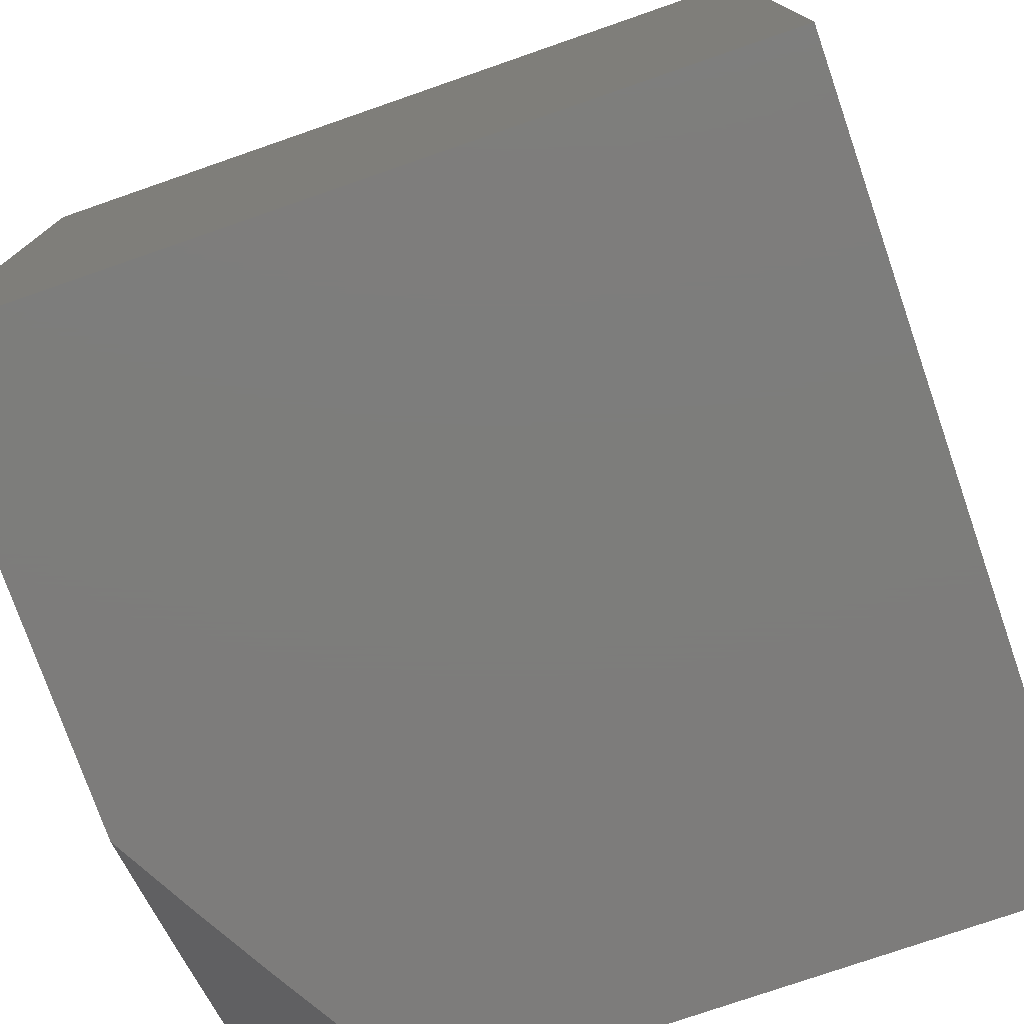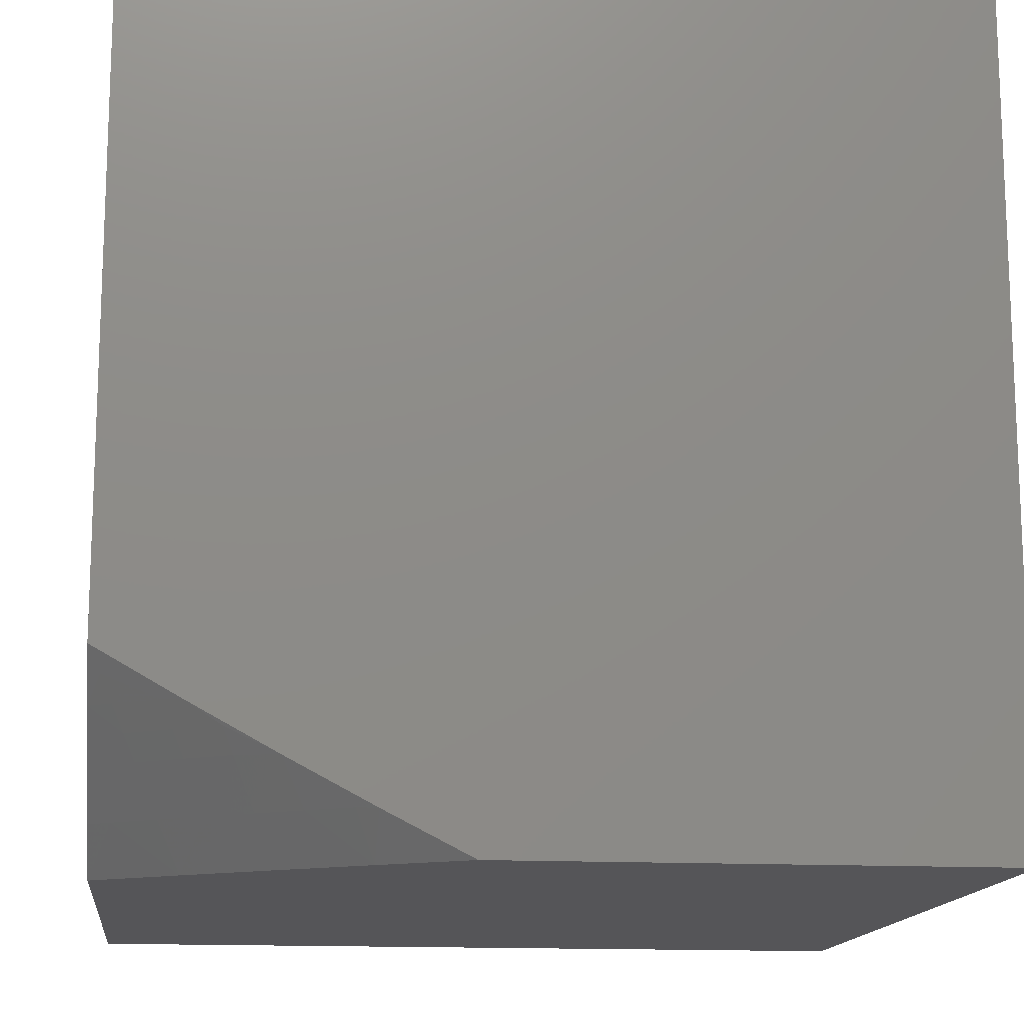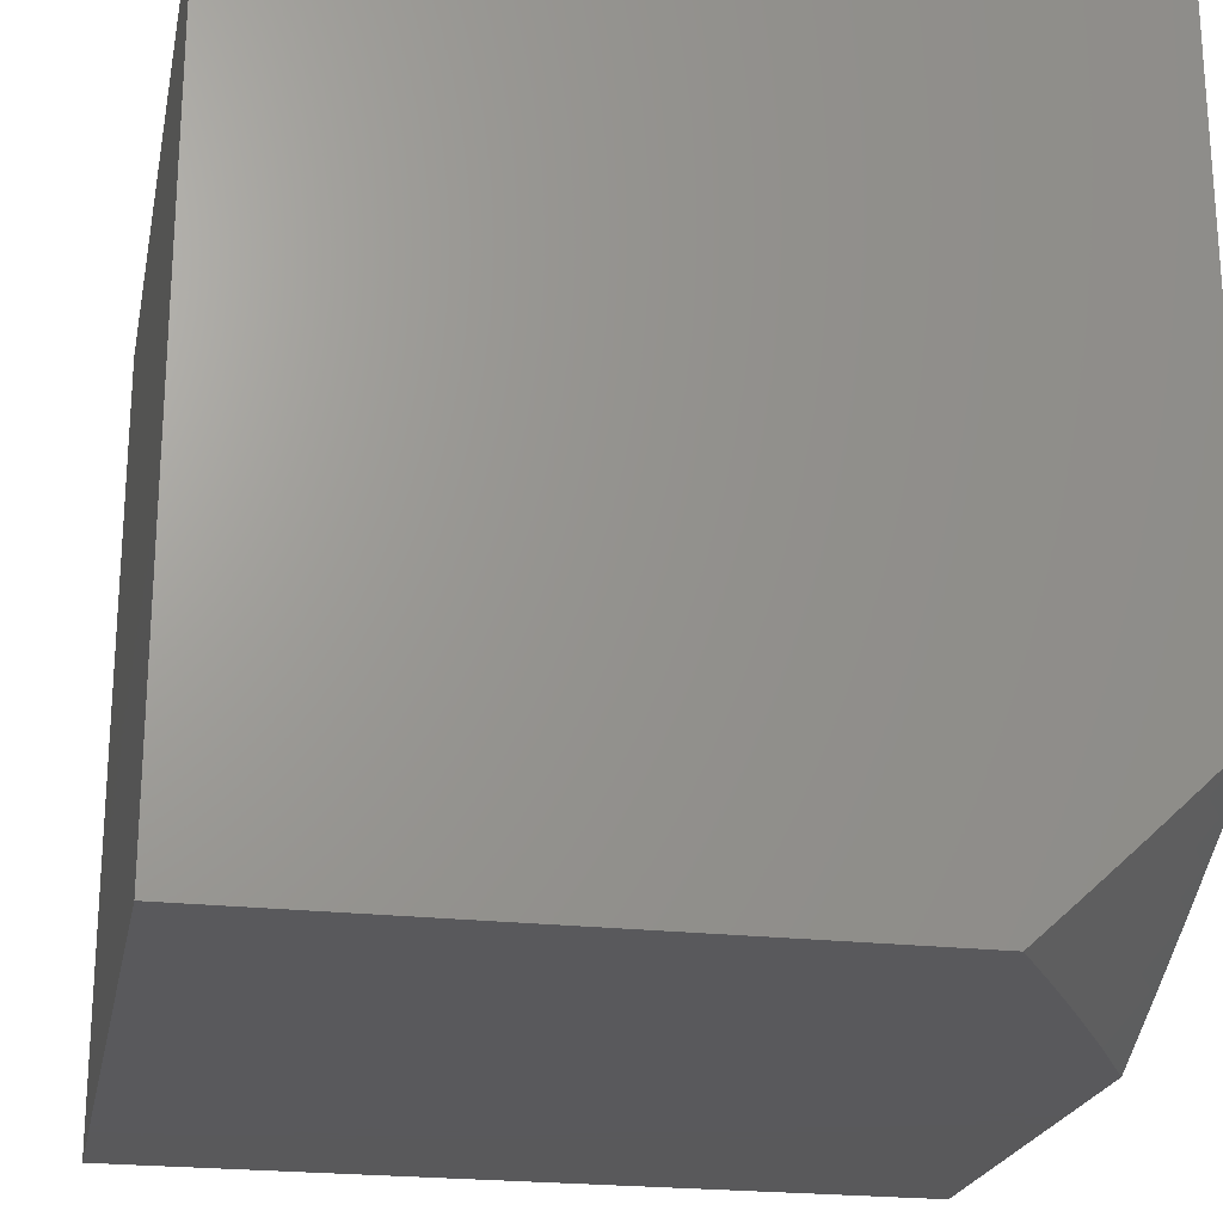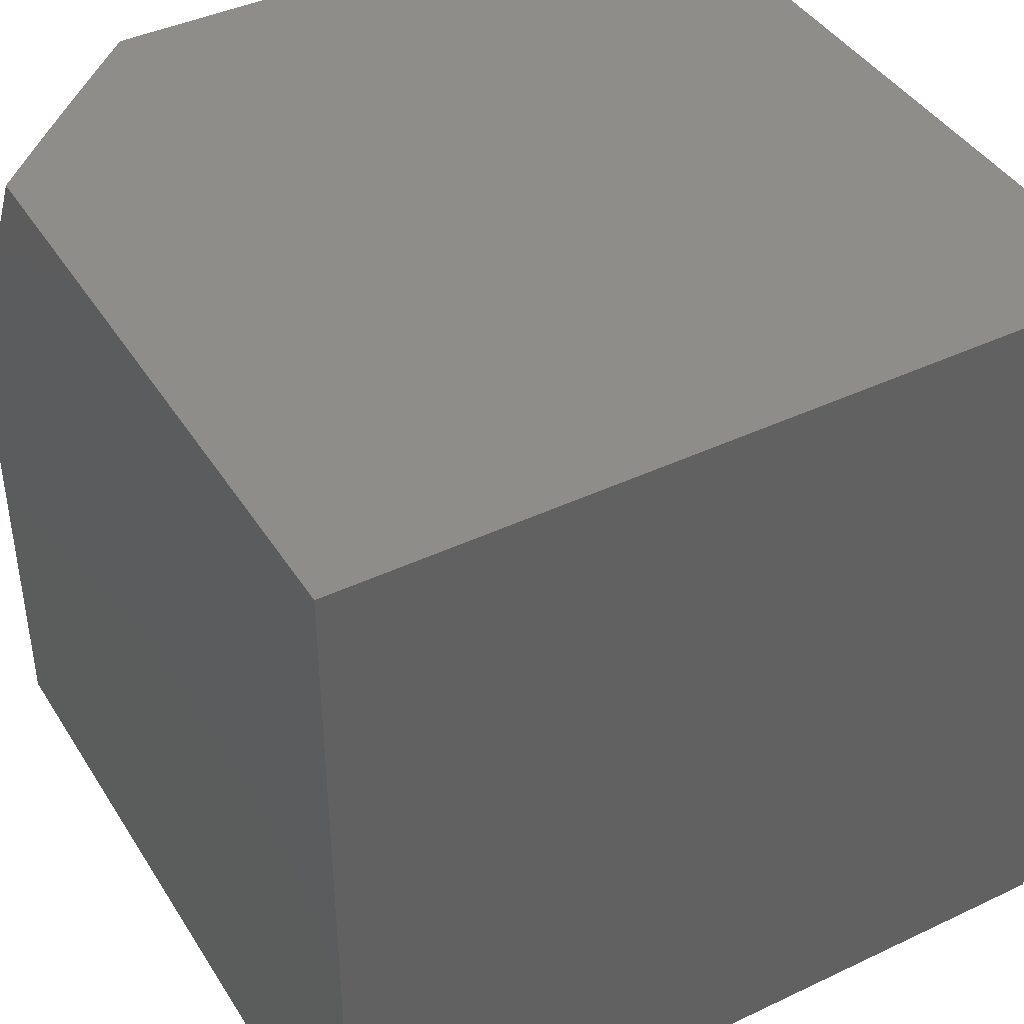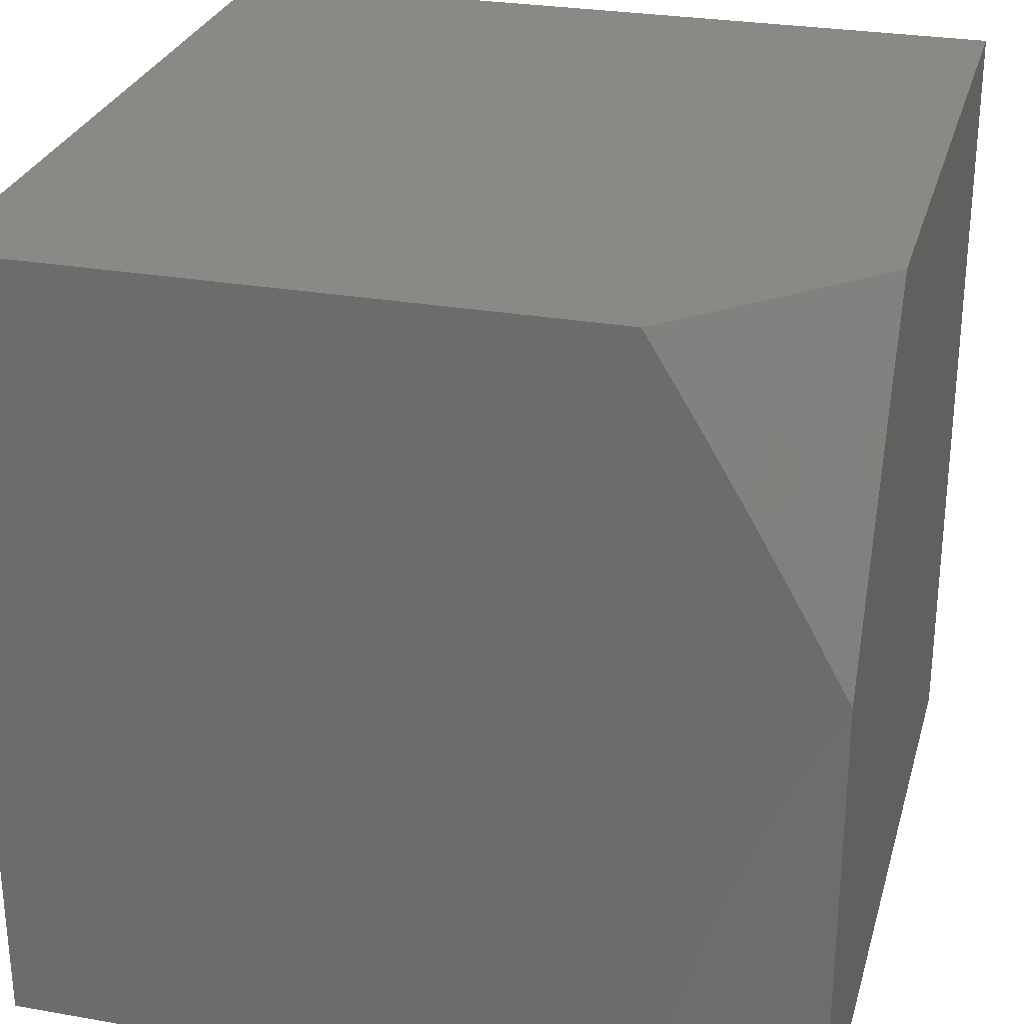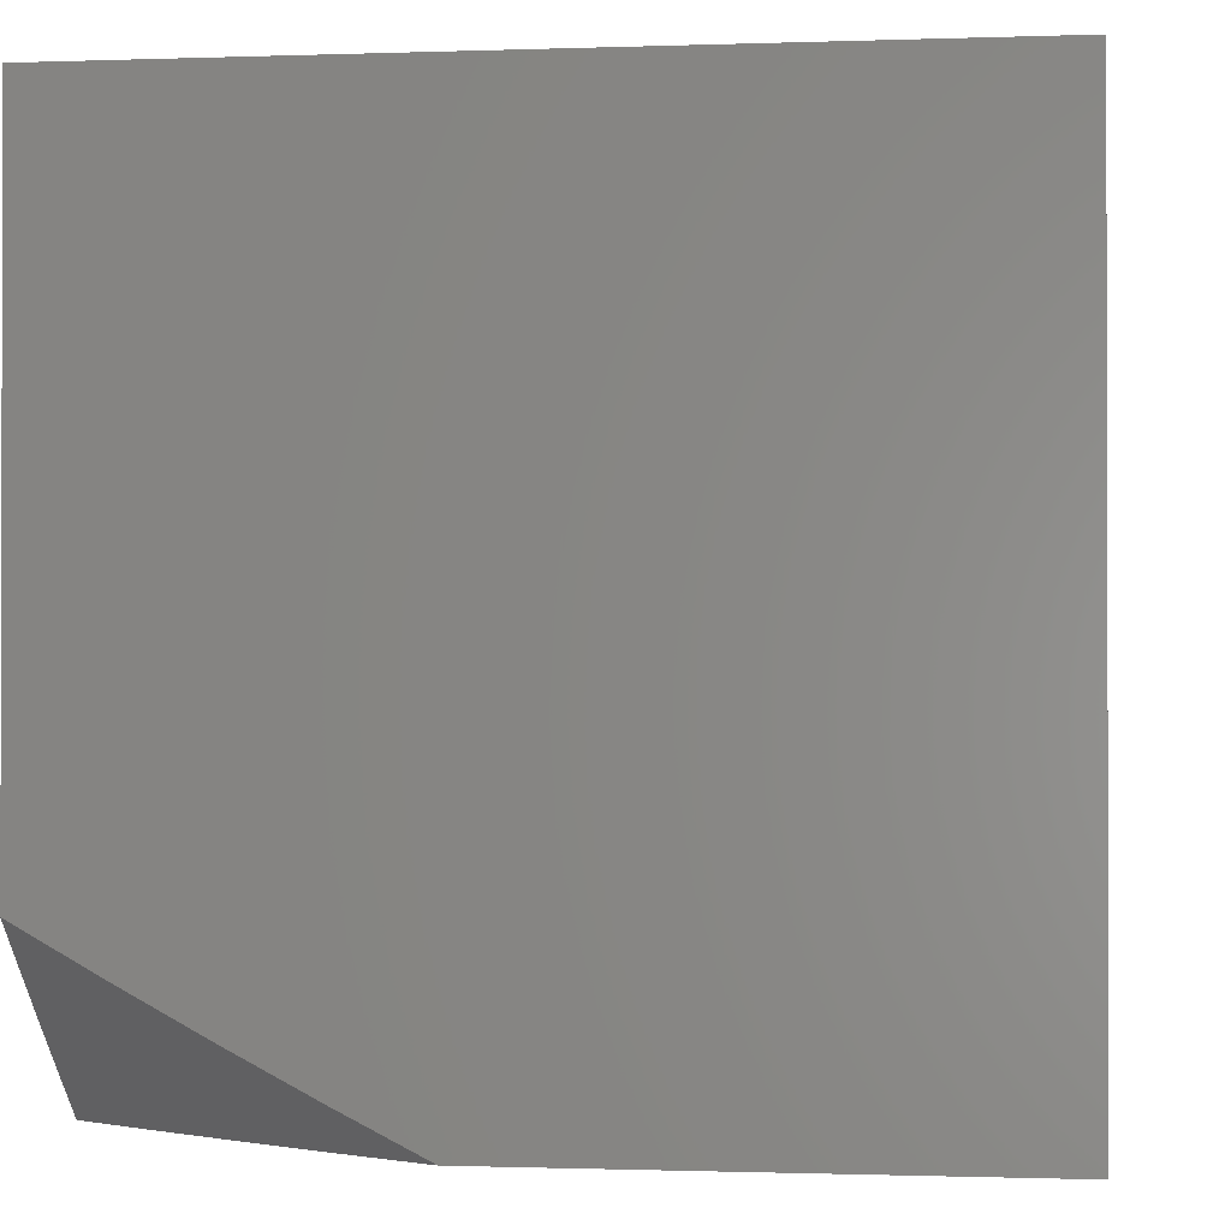
<metadata>
{"format":"stl","ext":"stl","renderer":"f3d","projection":"perspective","resolution":1024,"background":"white","views":[{"elev":-76.4,"azim":19.1,"up":"+Z"},{"elev":-14.4,"azim":-96.7,"up":"+Z"},{"elev":-22.4,"azim":168.8,"up":"+Z"},{"elev":41.9,"azim":-29.7,"up":"+Y"},{"elev":28.0,"azim":-165.1,"up":"+Y"},{"elev":-0.9,"azim":-82.4,"up":"+Z"}]}
</metadata>
<code>
# stl→obj: 34 verts, 64 faces
v -6.825 4 -7.946
v -6.765 4 -8
v -6.84 3.975 -7.946
v -6.826 3.9 -8
v -6.87 3.925 -7.946
v -6.901 3.874 -7.946
v -6.914 3.95 -7.892
v -6.945 3.898 -7.892
v -6.936 3.962 -7.864
v -6.966 3.911 -7.864
v -6.958 3.974 -7.837
v -6.988 3.923 -7.837
v -6.979 3.987 -7.81
v -7 4 -7.782
v -6.942 4 -7.837
v -6.886 3.799 -8
v -6.93 3.823 -7.946
v -6.974 3.847 -7.892
v -6.996 3.859 -7.864
v -7 3.9 -7.839
v -7 3.798 -7.894
v -6.96 3.771 -7.946
v -6.944 3.696 -8
v -6.989 3.72 -7.946
v -7 3.696 -7.948
v -7 3.594 -8
v -6.883 4 -7.892
v -7 4 -7
v -7 3 -7
v -7 3 -8
v -6 3 -8
v -6 4 -8
v -6 4 -7
v -6 3 -7
f 1 2 3
f 3 2 4
f 3 4 5
f 5 4 6
f 5 6 7
f 7 6 8
f 7 8 9
f 9 8 10
f 9 10 11
f 11 10 12
f 11 12 13
f 13 12 14
f 13 14 15
f 4 16 6
f 6 16 17
f 6 17 8
f 8 17 18
f 8 18 10
f 10 18 19
f 10 19 20
f 20 19 21
f 21 19 18
f 21 18 17
f 17 16 22
f 22 16 23
f 22 23 24
f 24 23 25
f 24 25 21
f 23 26 25
f 10 20 12
f 12 20 14
f 27 9 15
f 15 9 11
f 15 11 13
f 1 3 27
f 27 3 5
f 27 5 7
f 17 22 21
f 21 22 24
f 27 7 9
f 14 20 28
f 28 20 21
f 28 21 29
f 29 21 25
f 29 25 26
f 26 30 29
f 30 26 31
f 31 26 23
f 31 23 16
f 31 16 32
f 32 16 4
f 32 4 2
f 33 28 34
f 34 28 29
f 29 30 34
f 34 30 31
f 2 1 32
f 32 1 33
f 33 1 27
f 33 27 15
f 14 28 15
f 15 28 33
f 34 31 33
f 33 31 32

</code>
